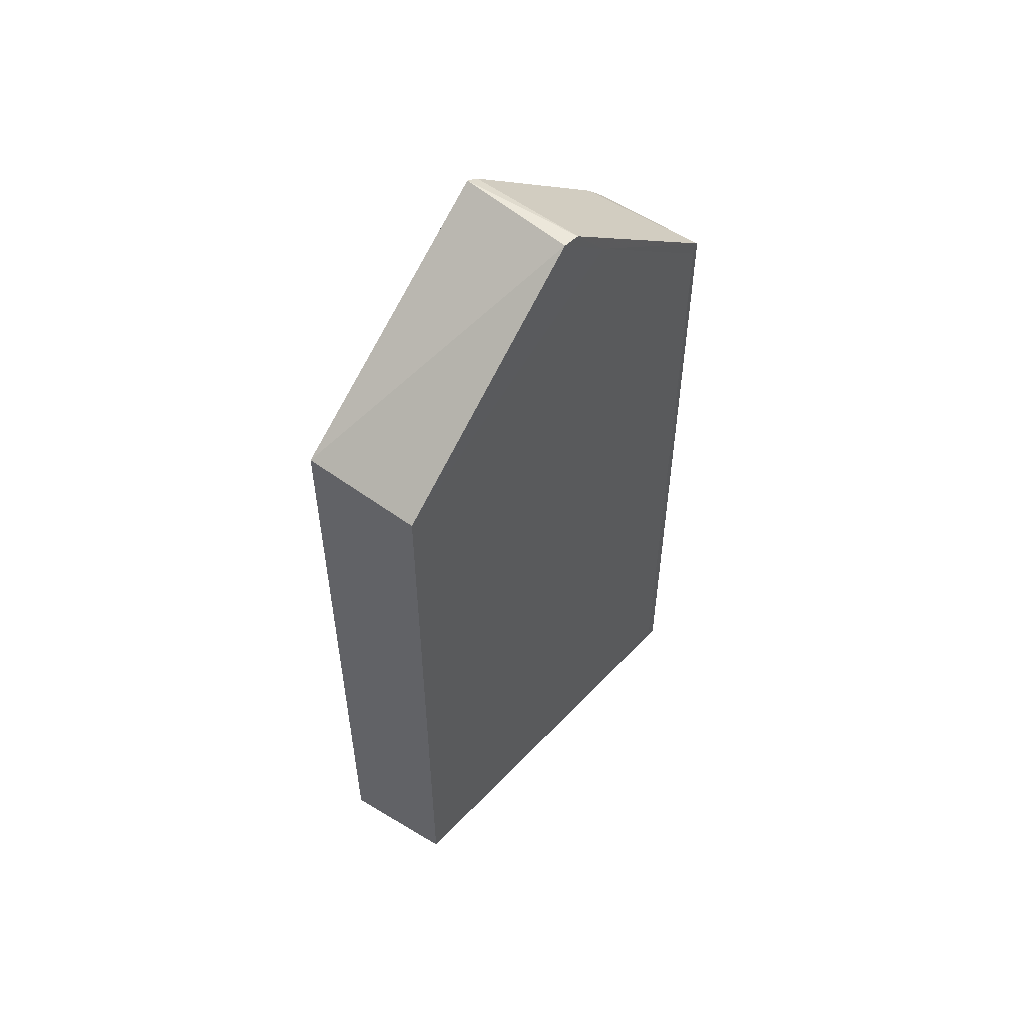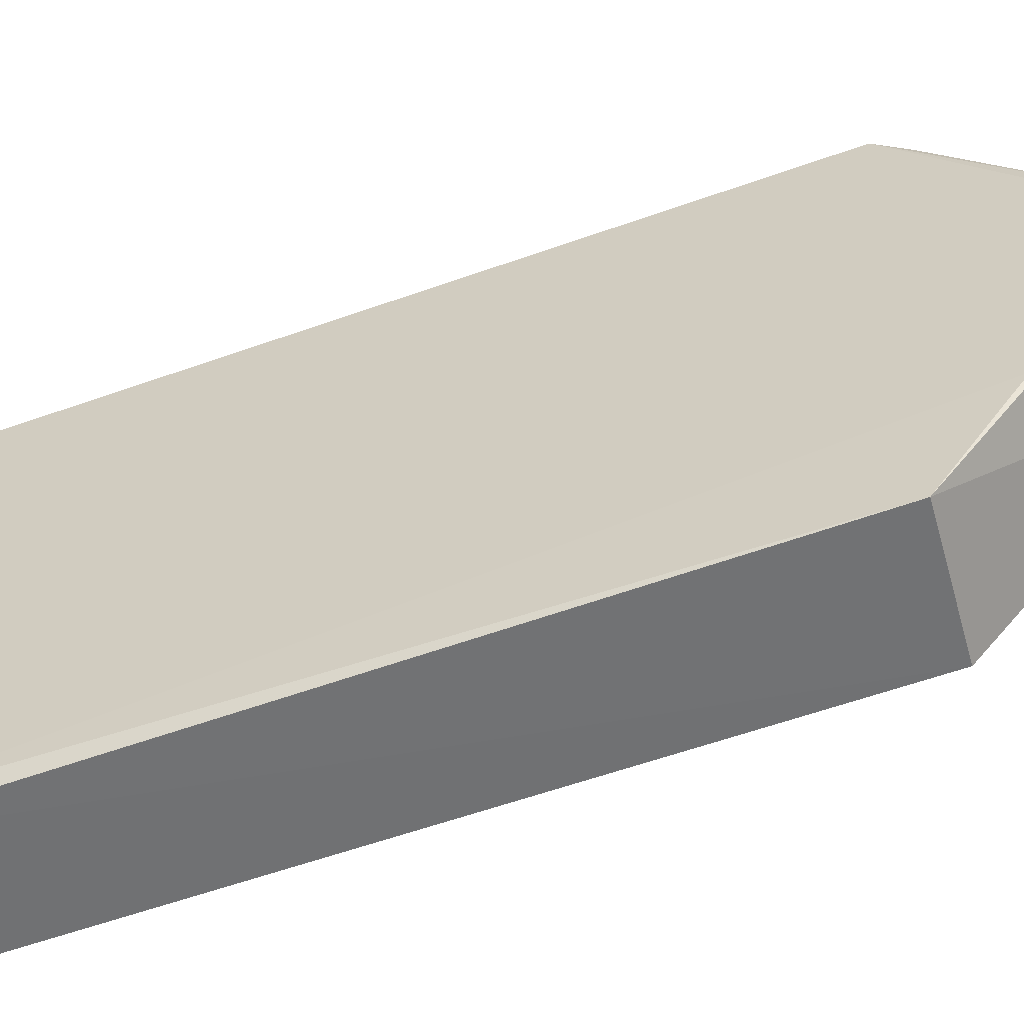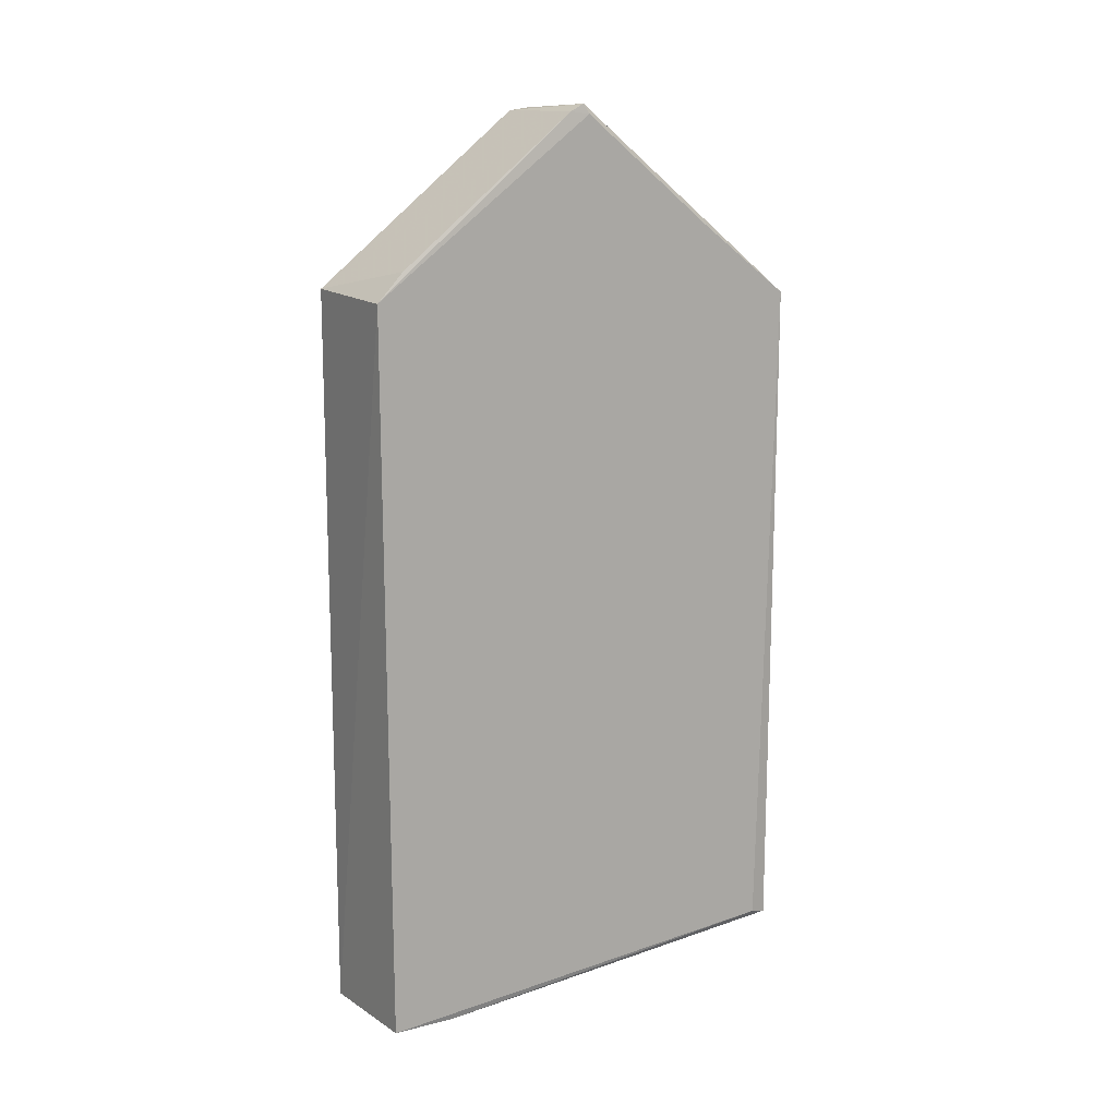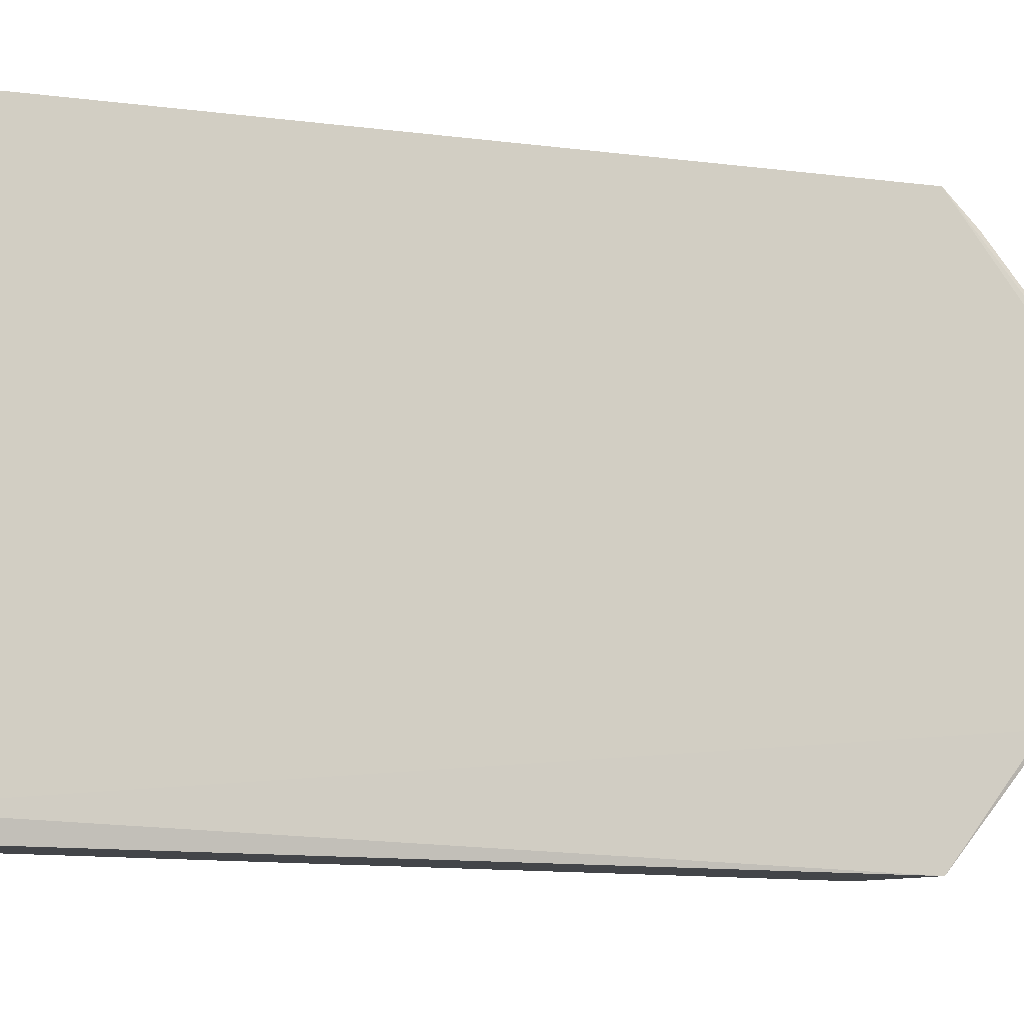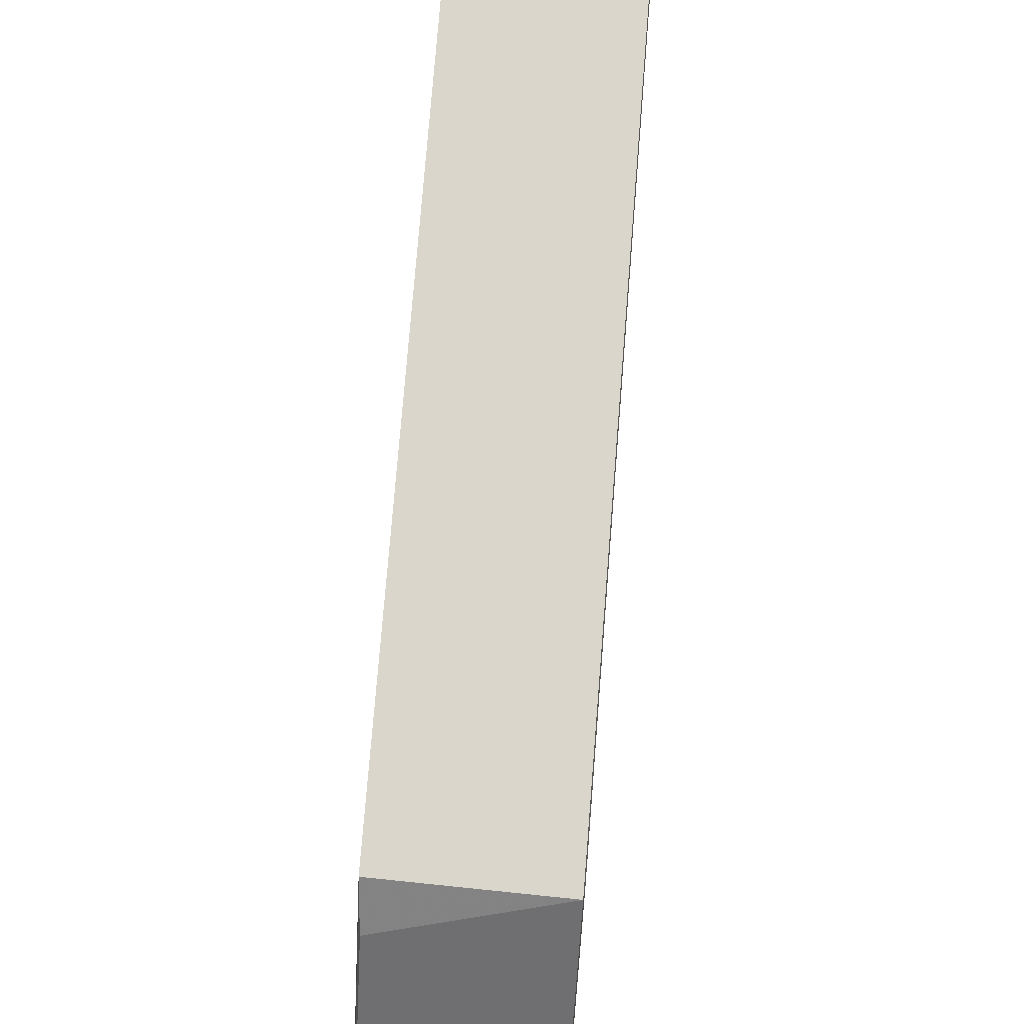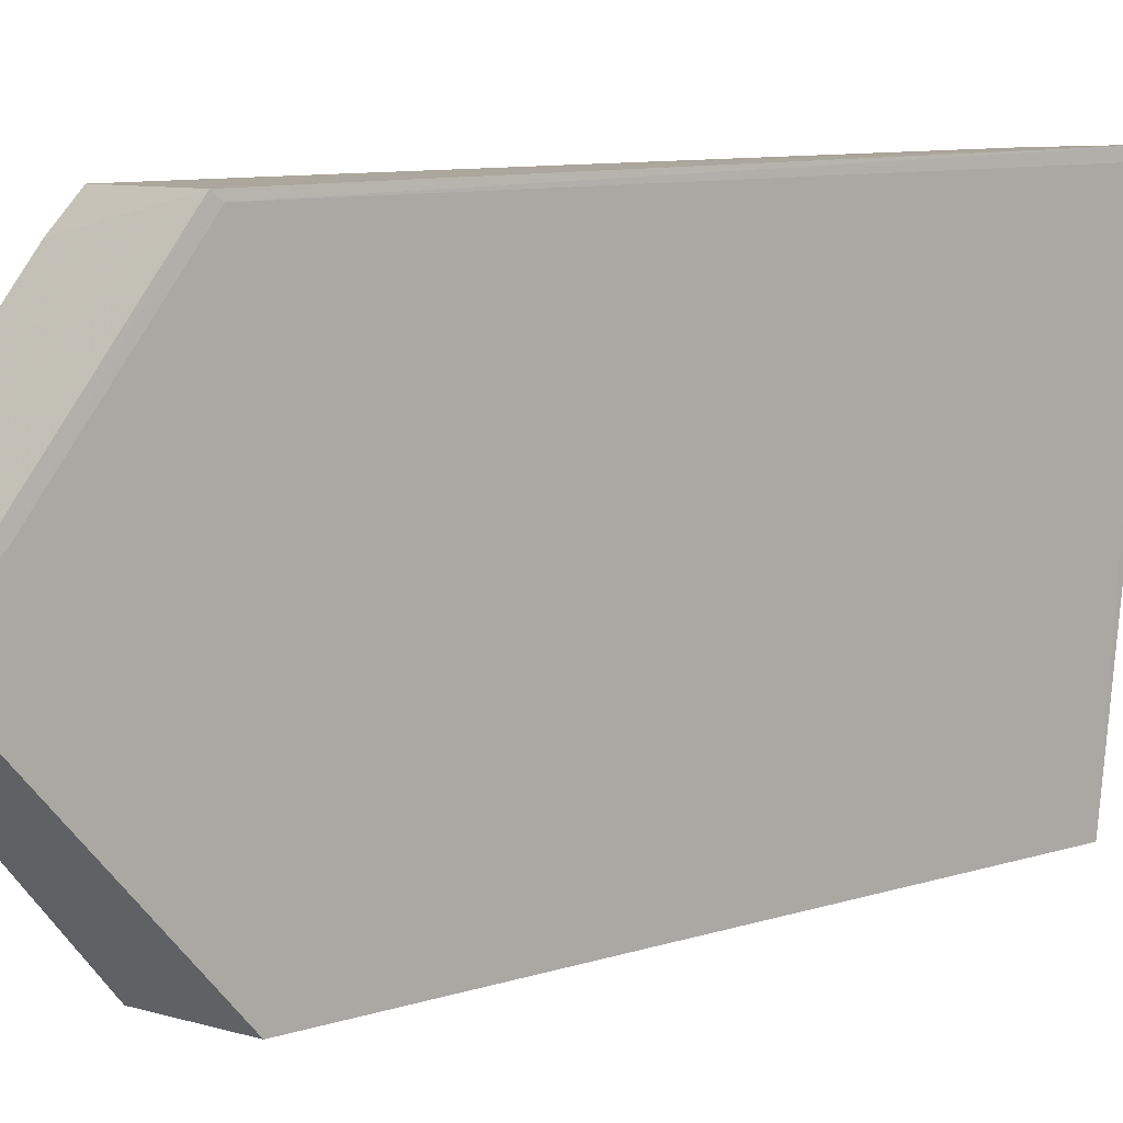
<metadata>
{"format":"obj","ext":"obj","renderer":"f3d","projection":"perspective","resolution":1024,"background":"white","views":[{"elev":53.1,"azim":39.6,"up":"+Z"},{"elev":-58.9,"azim":-69.9,"up":"+Y"},{"elev":13.6,"azim":-120.0,"up":"+Z"},{"elev":-12.4,"azim":-107.7,"up":"+Y"},{"elev":73.6,"azim":4.5,"up":"+Y"},{"elev":9.6,"azim":50.1,"up":"+Y"}]}
</metadata>
<code>
o convex_9
v 2573 2867 967.1
v 2548 2807 797.6
v 2573 2809 800.8
v 2573 2902 789.9
v 2547 2901 941.3
v 2548 2807 938.9
v 2547 2901 791.4
v 2573 2809 937
v 2572 2902 942.1
v 2548 2856 977.9
v 2572 2855 977
v 2547 2811 798.7
v 2547 2827 953.6
v 2572 2859 976.4
v 2548 2887 791.1
v 2573 2900 793.1
v 2548 2895 947.1
v 2573 2900 940.3
v 2548 2859 976.4
v 2547 2855 975.9
f 10 19 20
f 3 2 4
f 5 4 7
f 3 1 8
f 2 3 8
f 6 2 8
f 4 5 9
f 8 1 11
f 6 8 11
f 10 6 11
f 2 6 12
f 5 7 12
f 12 6 13
f 5 12 13
f 1 9 14
f 11 1 14
f 10 11 14
f 4 2 15
f 7 4 15
f 2 12 15
f 12 7 15
f 1 3 16
f 3 4 16
f 9 5 17
f 9 1 18
f 4 9 18
f 1 16 18
f 16 4 18
f 14 9 19
f 10 14 19
f 17 5 19
f 9 17 19
f 6 10 20
f 5 13 20
f 13 6 20
f 19 5 20

</code>
